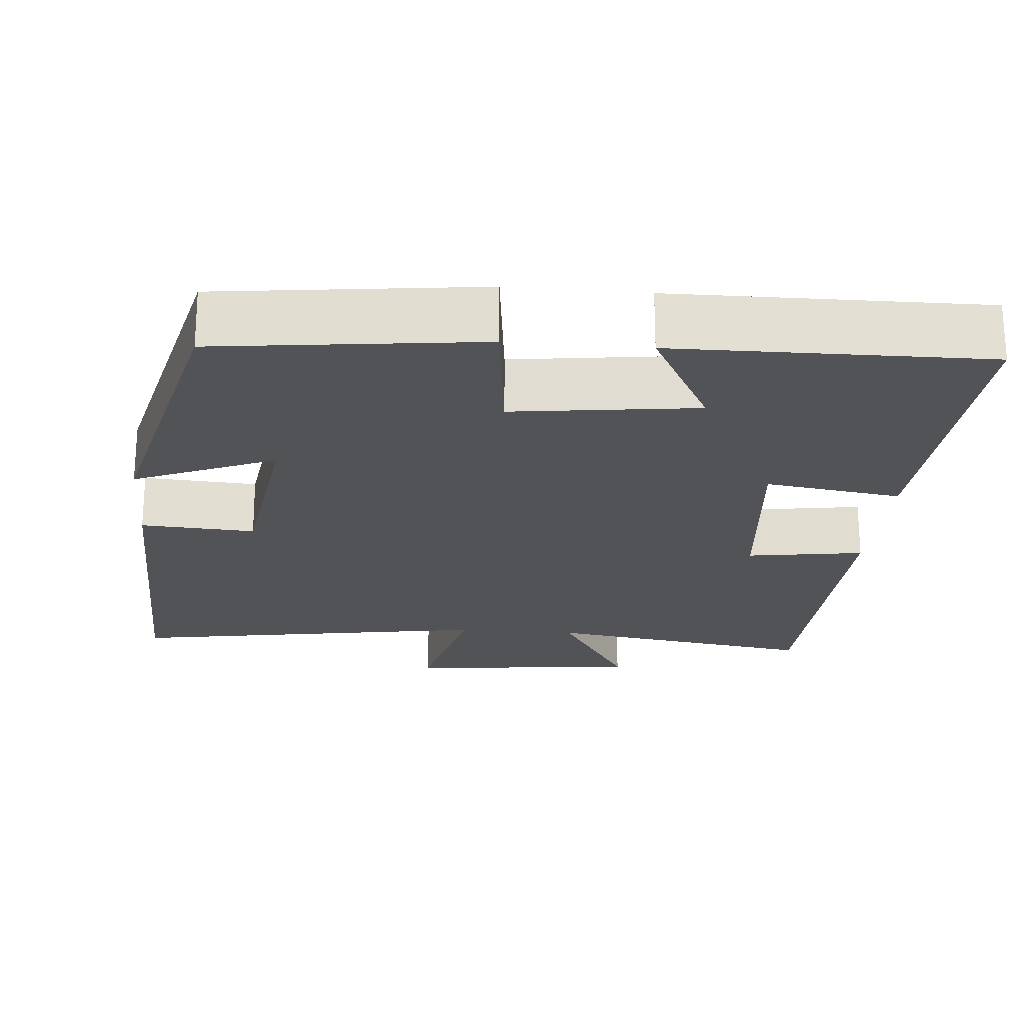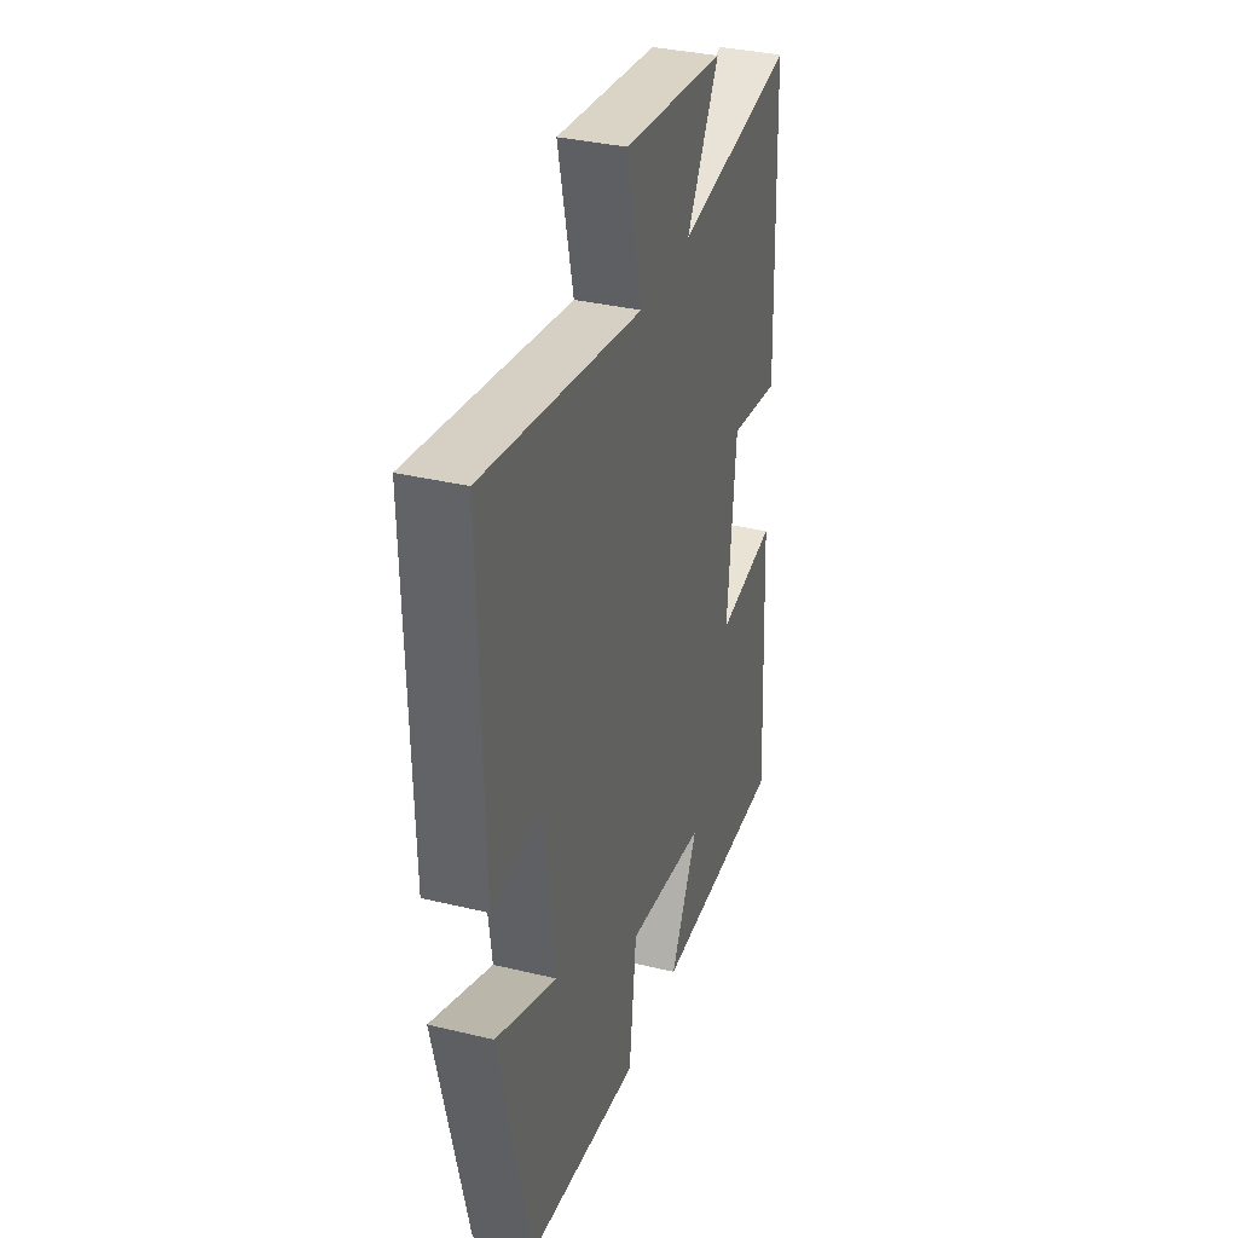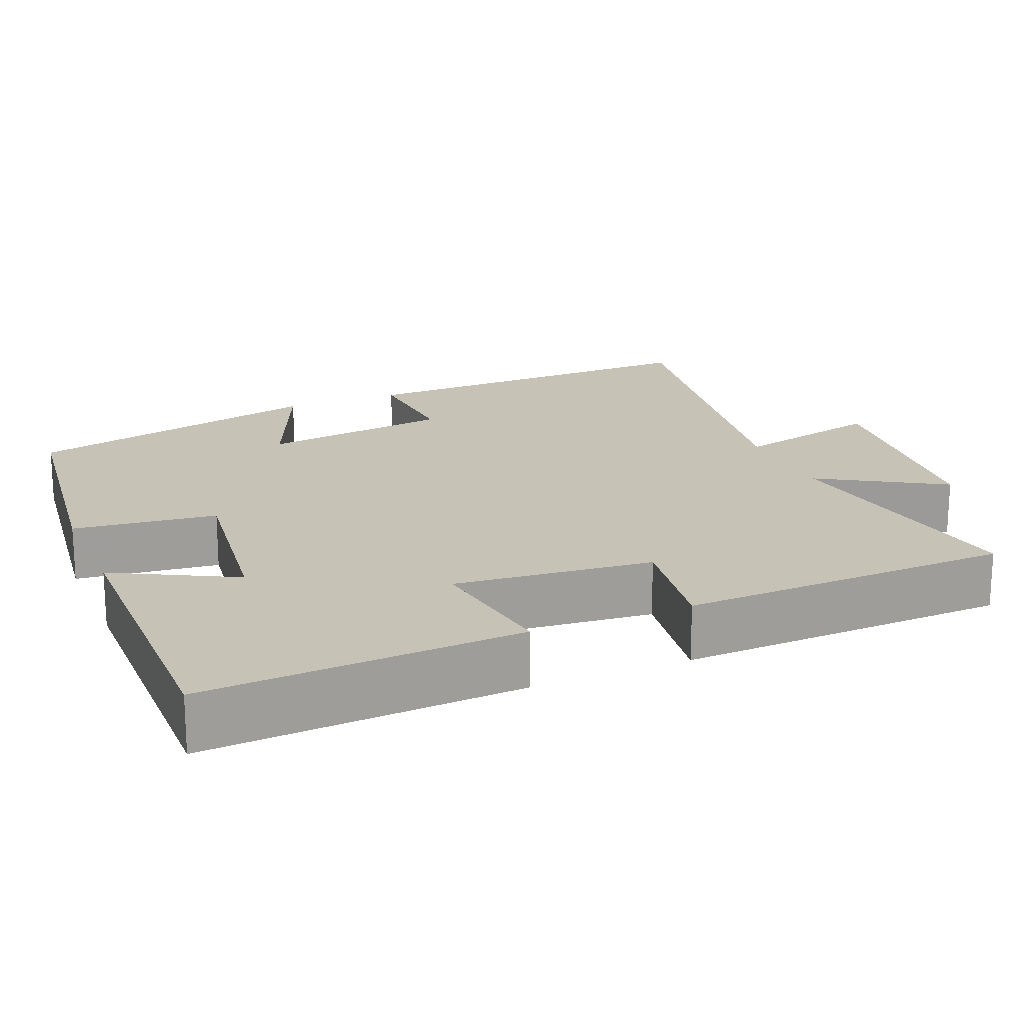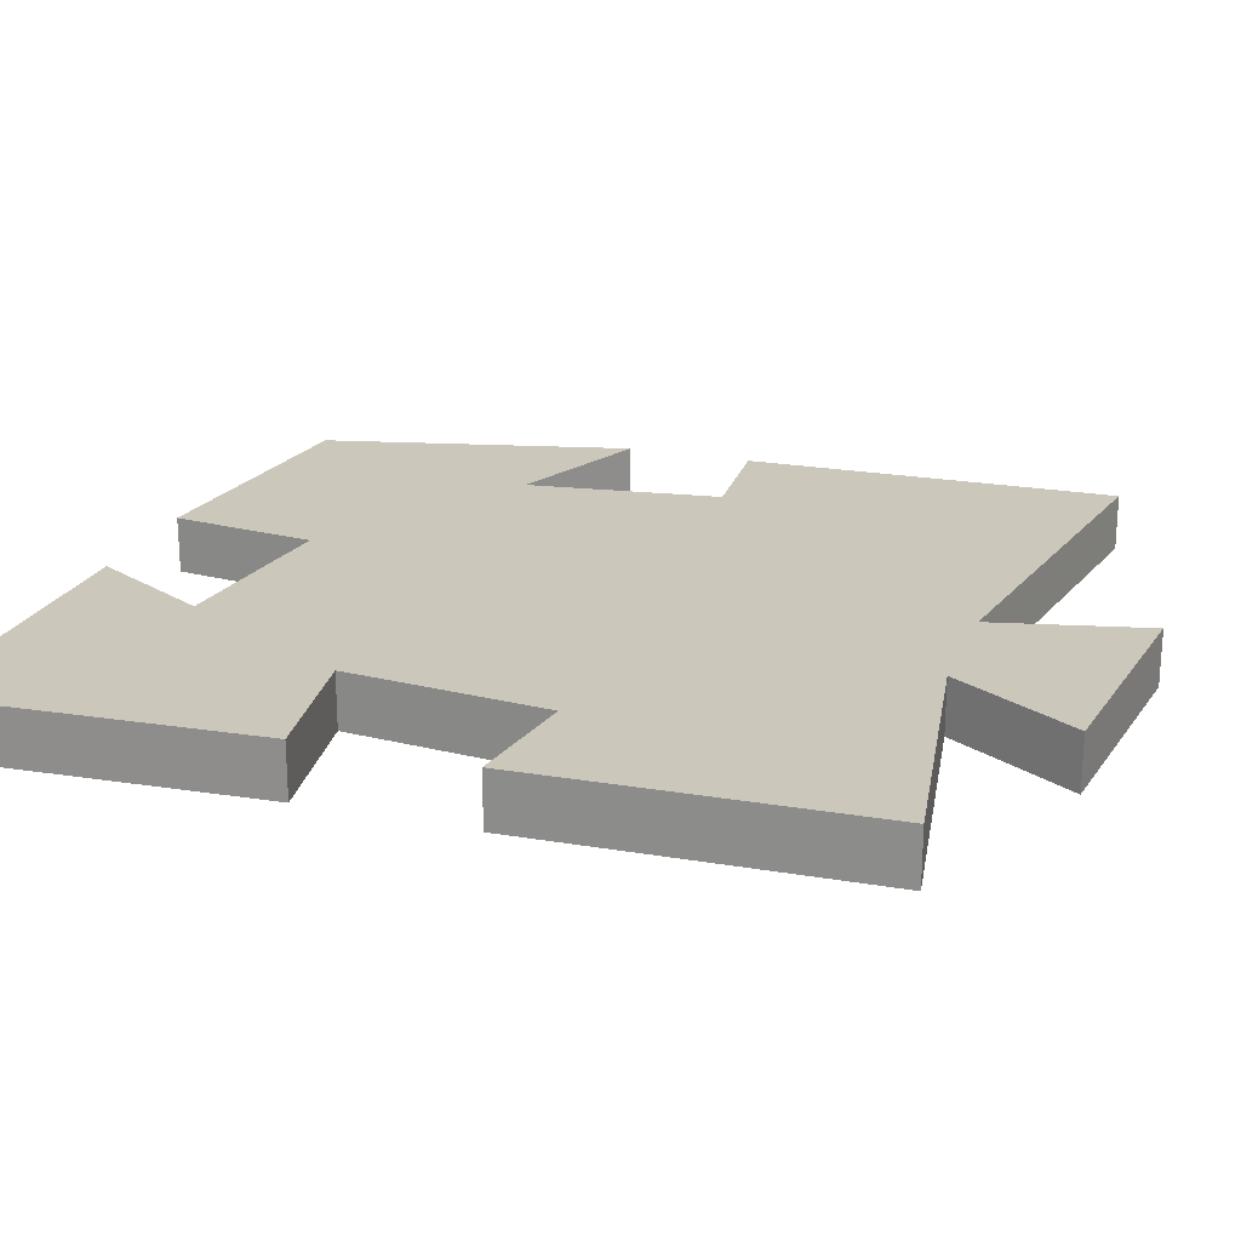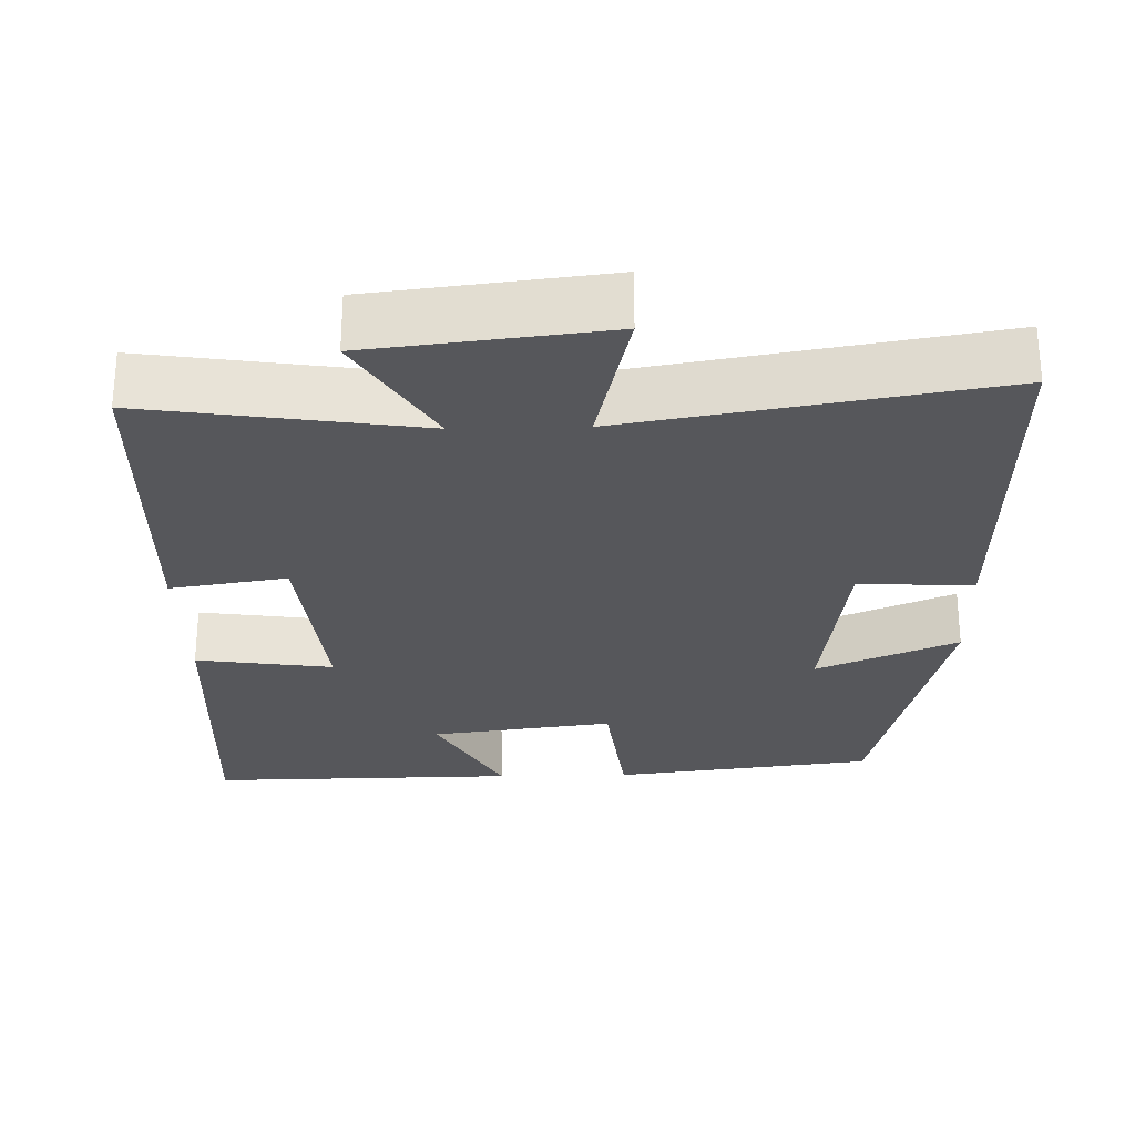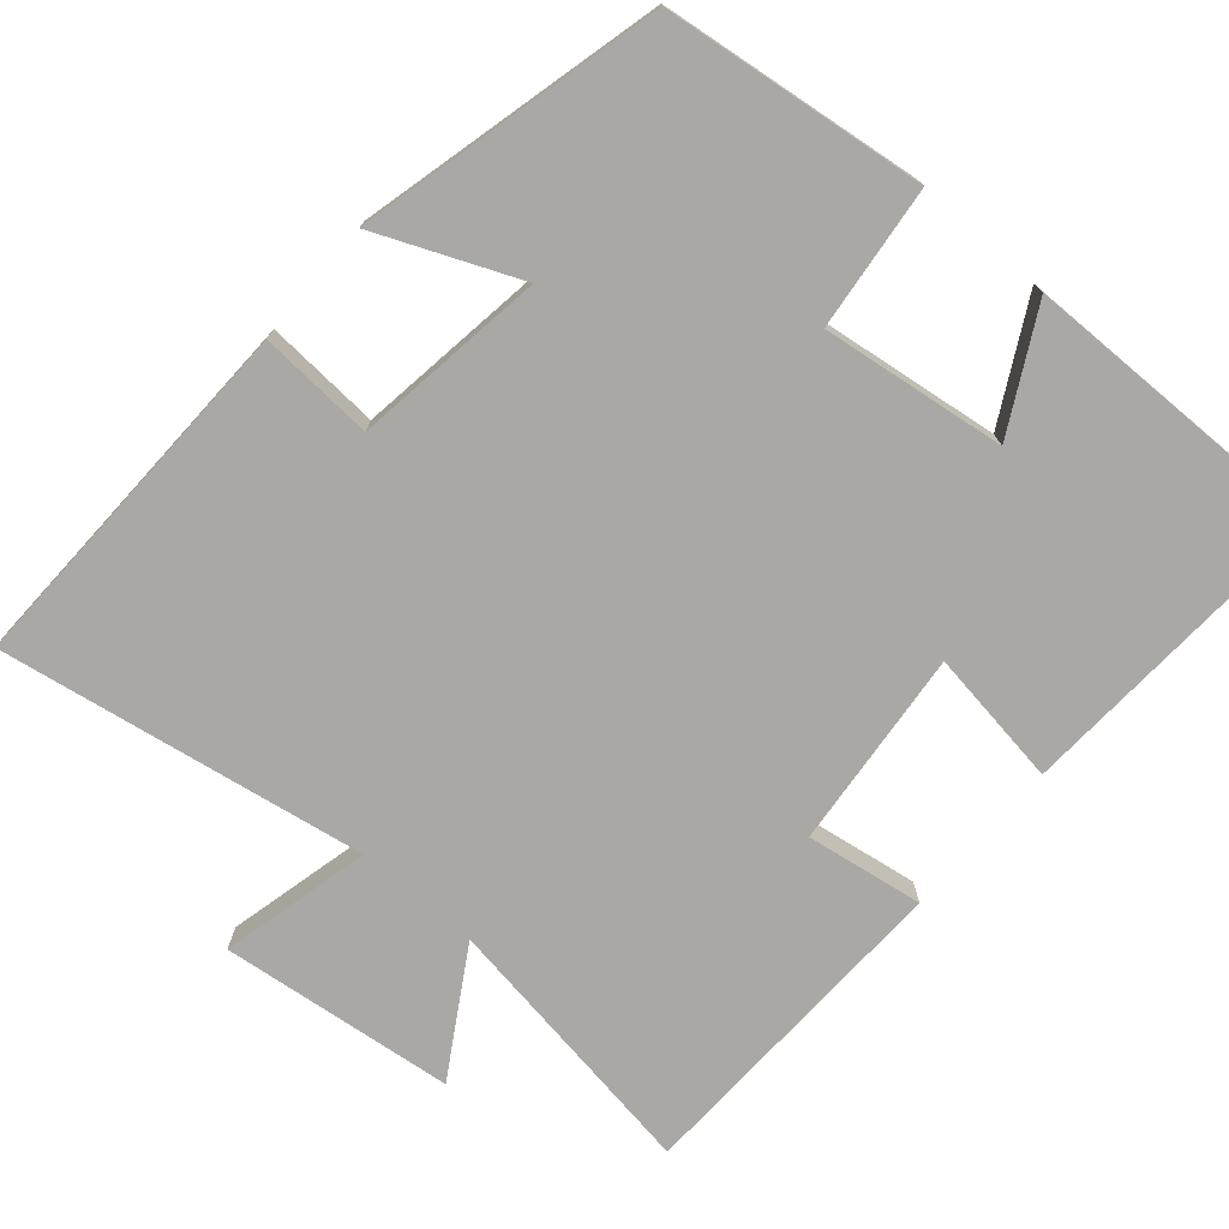
<metadata>
{"format":"obj","ext":"obj","renderer":"f3d","projection":"perspective","resolution":1024,"background":"white","views":[{"elev":-22.0,"azim":174.9,"up":"+Y"},{"elev":34.9,"azim":107.8,"up":"+Z"},{"elev":18.9,"azim":-112.9,"up":"+Y"},{"elev":21.6,"azim":-71.5,"up":"+Y"},{"elev":-27.2,"azim":1.4,"up":"+Y"},{"elev":-74.9,"azim":139.1,"up":"+Y"}]}
</metadata>
<code>
v -0.522 0.07 -0.506
v -0.5 0.07 -0.091
v -0.321 0.07 -0.117
v -0.347 0.07 0.143
v -0.5 0.07 0.119
v -0.487 0.07 0.554
v -0.13 0.07 0.5
v -0.228 0.07 0.661
v 0.078 0.07 0.697
v 0.032 0.07 0.5
v 0.511 0.07 0.582
v 0.5 0.07 0.102
v 0.35 0.07 0.111
v 0.316 0.07 -0.139
v 0.5 0.07 -0.06
v 0.405 0.07 -0.457
v 0.062 0.07 -0.5
v 0.04 0.07 -0.312
v -0.2 0.07 -0.344
v -0.116 0.07 -0.5
v -0.522 0 -0.506
v -0.5 0 -0.091
v -0.321 0 -0.117
v -0.347 0 0.143
v -0.5 0 0.119
v -0.487 0 0.554
v -0.13 0 0.5
v -0.228 0 0.661
v 0.078 0 0.697
v 0.032 0 0.5
v 0.511 0 0.582
v 0.5 0 0.102
v 0.35 0 0.111
v 0.316 0 -0.139
v 0.5 0 -0.06
v 0.405 0 -0.457
v 0.062 0 -0.5
v 0.04 0 -0.312
v -0.2 0 -0.344
v -0.116 0 -0.5
f 19 20 1 2
f 18 19 2 3
f 16 17 18
f 15 16 18
f 14 15 18
f 18 3 4
f 14 18 4
f 13 14 4
f 10 11 12 13
f 10 13 4
f 7 8 9 10
f 7 10 4 5
f 5 6 7
f 22 21 40 39
f 23 22 39 38
f 38 37 36
f 38 36 35
f 38 35 34
f 24 23 38
f 24 38 34
f 24 34 33
f 33 32 31 30
f 24 33 30
f 30 29 28 27
f 25 24 30 27
f 27 26 25
f 1 21 22 2
f 2 22 23 3
f 3 23 24 4
f 4 24 25 5
f 5 25 26 6
f 6 26 27 7
f 7 27 28 8
f 8 28 29 9
f 9 29 30 10
f 10 30 31 11
f 11 31 32 12
f 12 32 33 13
f 13 33 34 14
f 14 34 35 15
f 15 35 36 16
f 16 36 37 17
f 17 37 38 18
f 18 38 39 19
f 19 39 40 20
f 20 40 21 1

</code>
